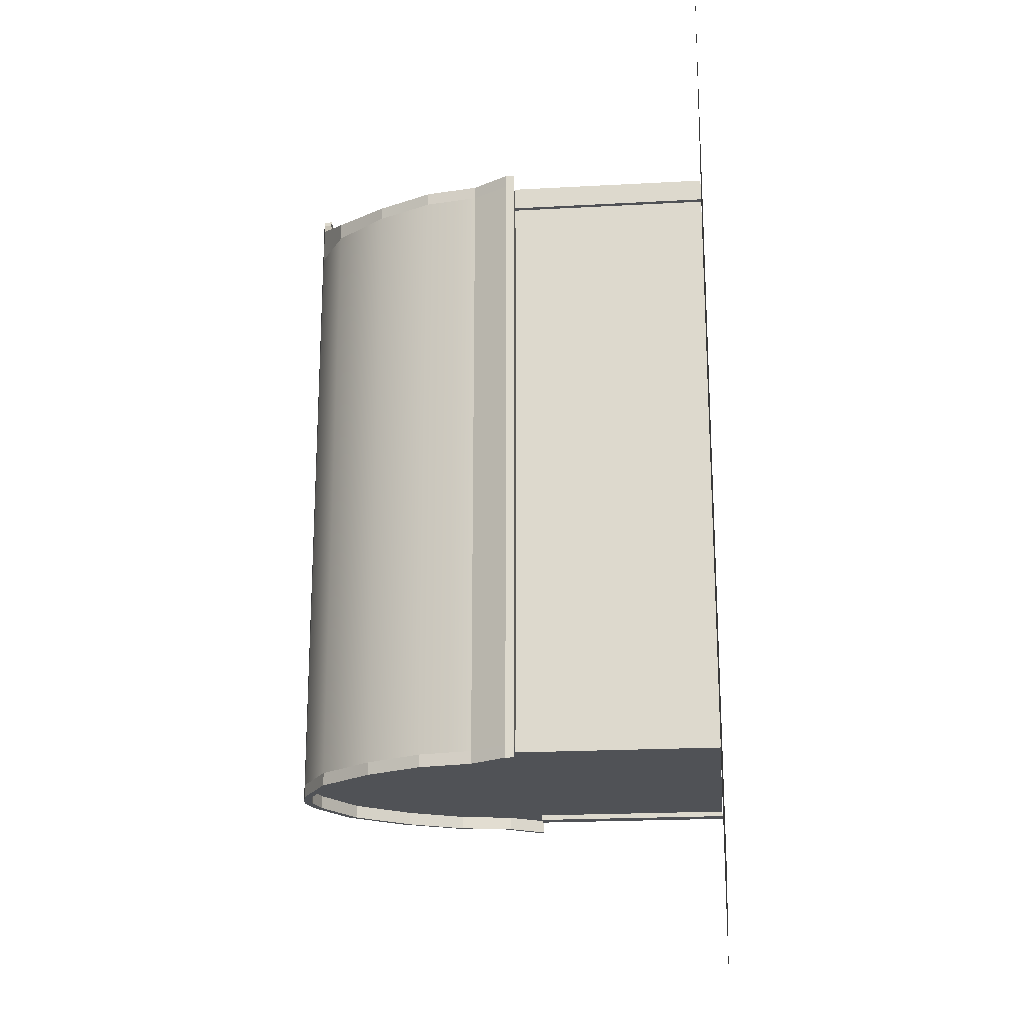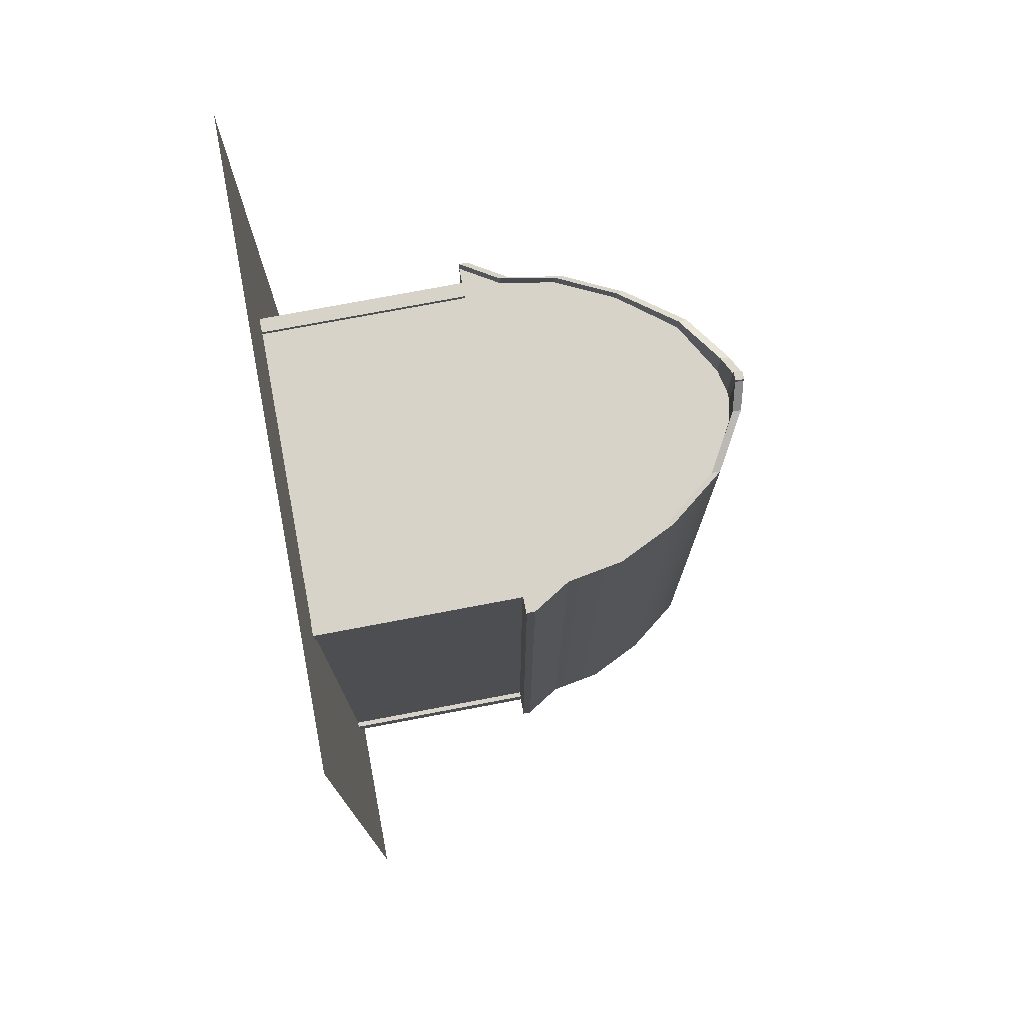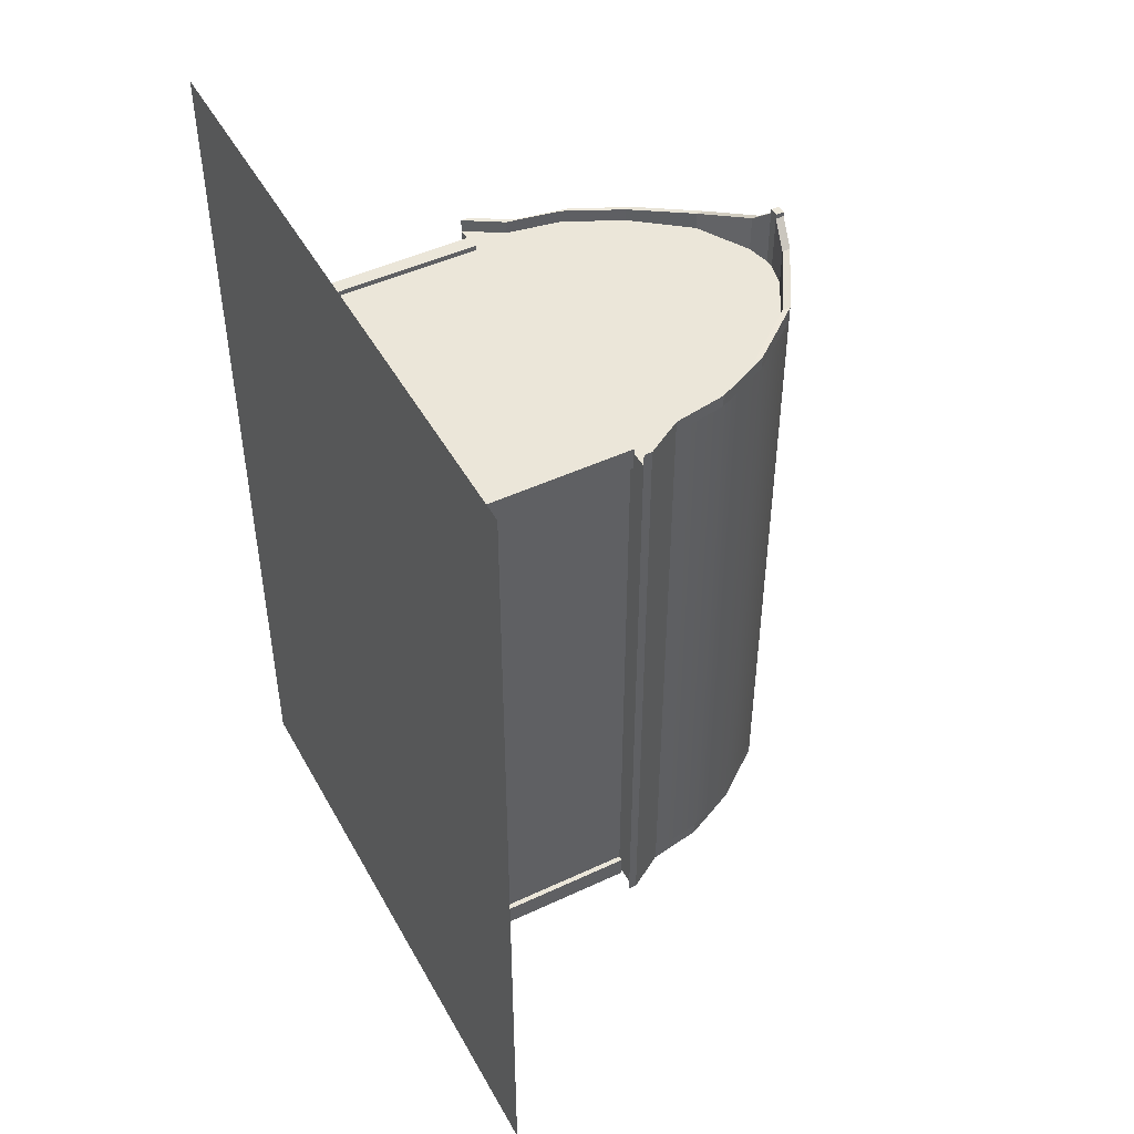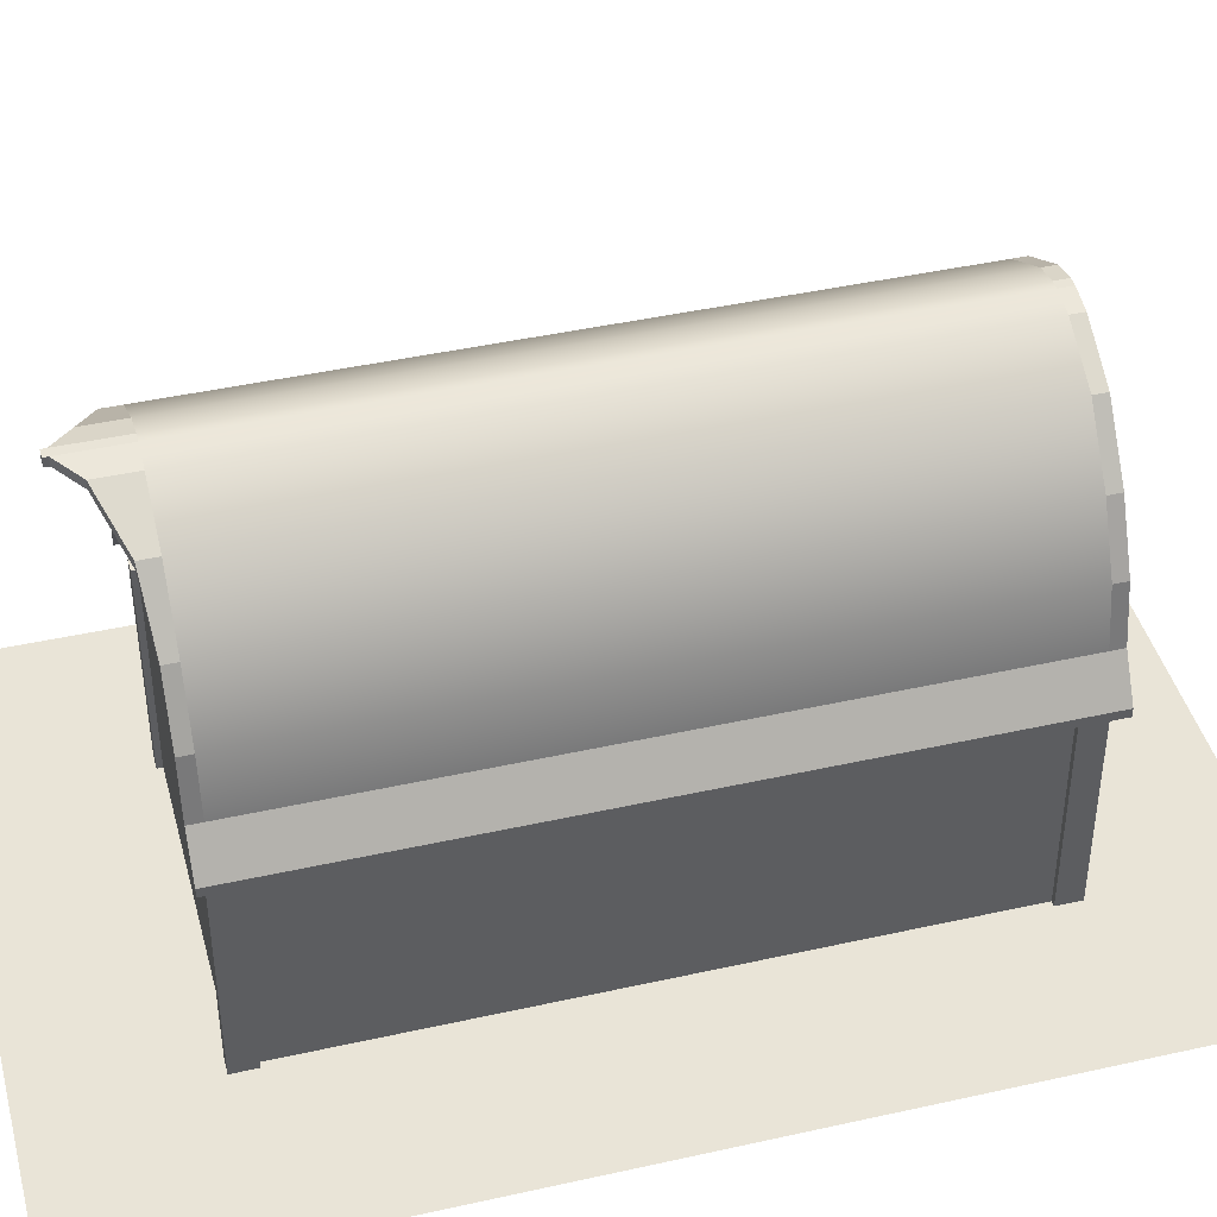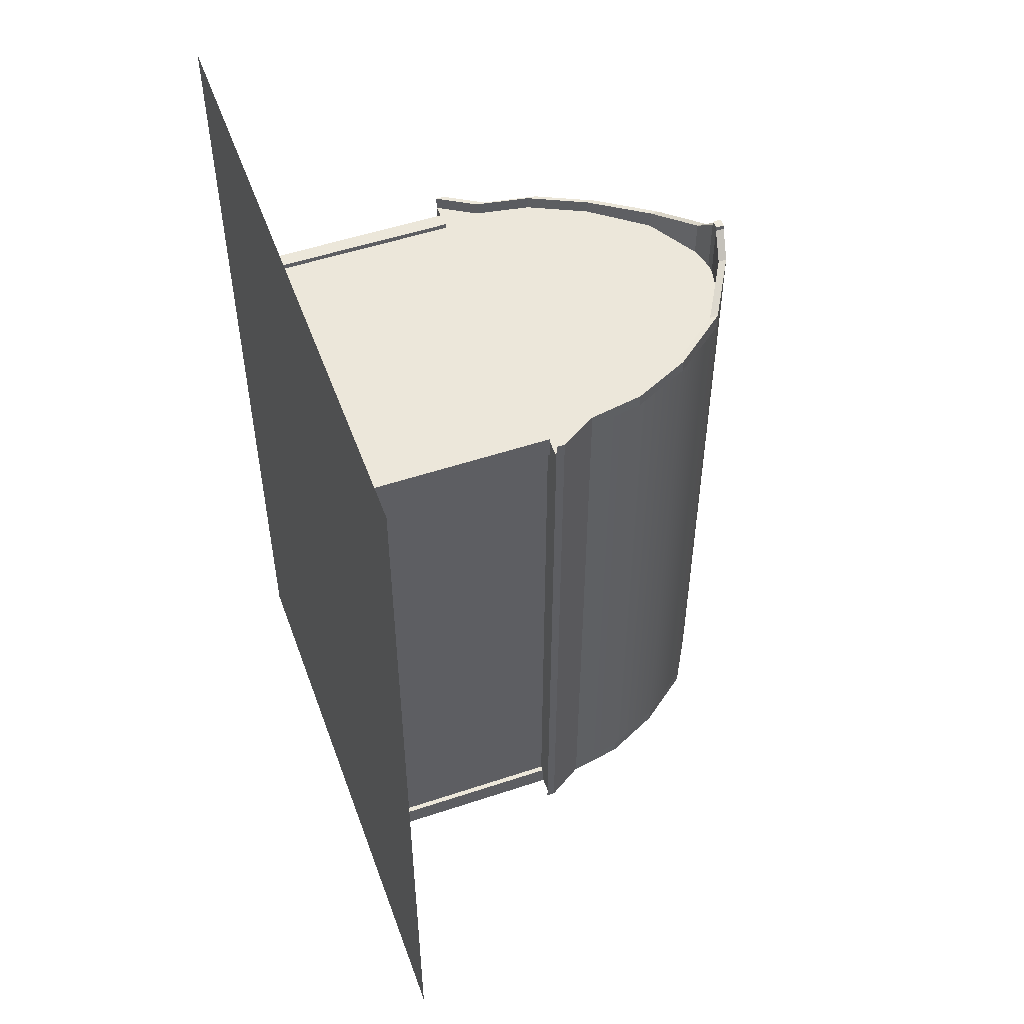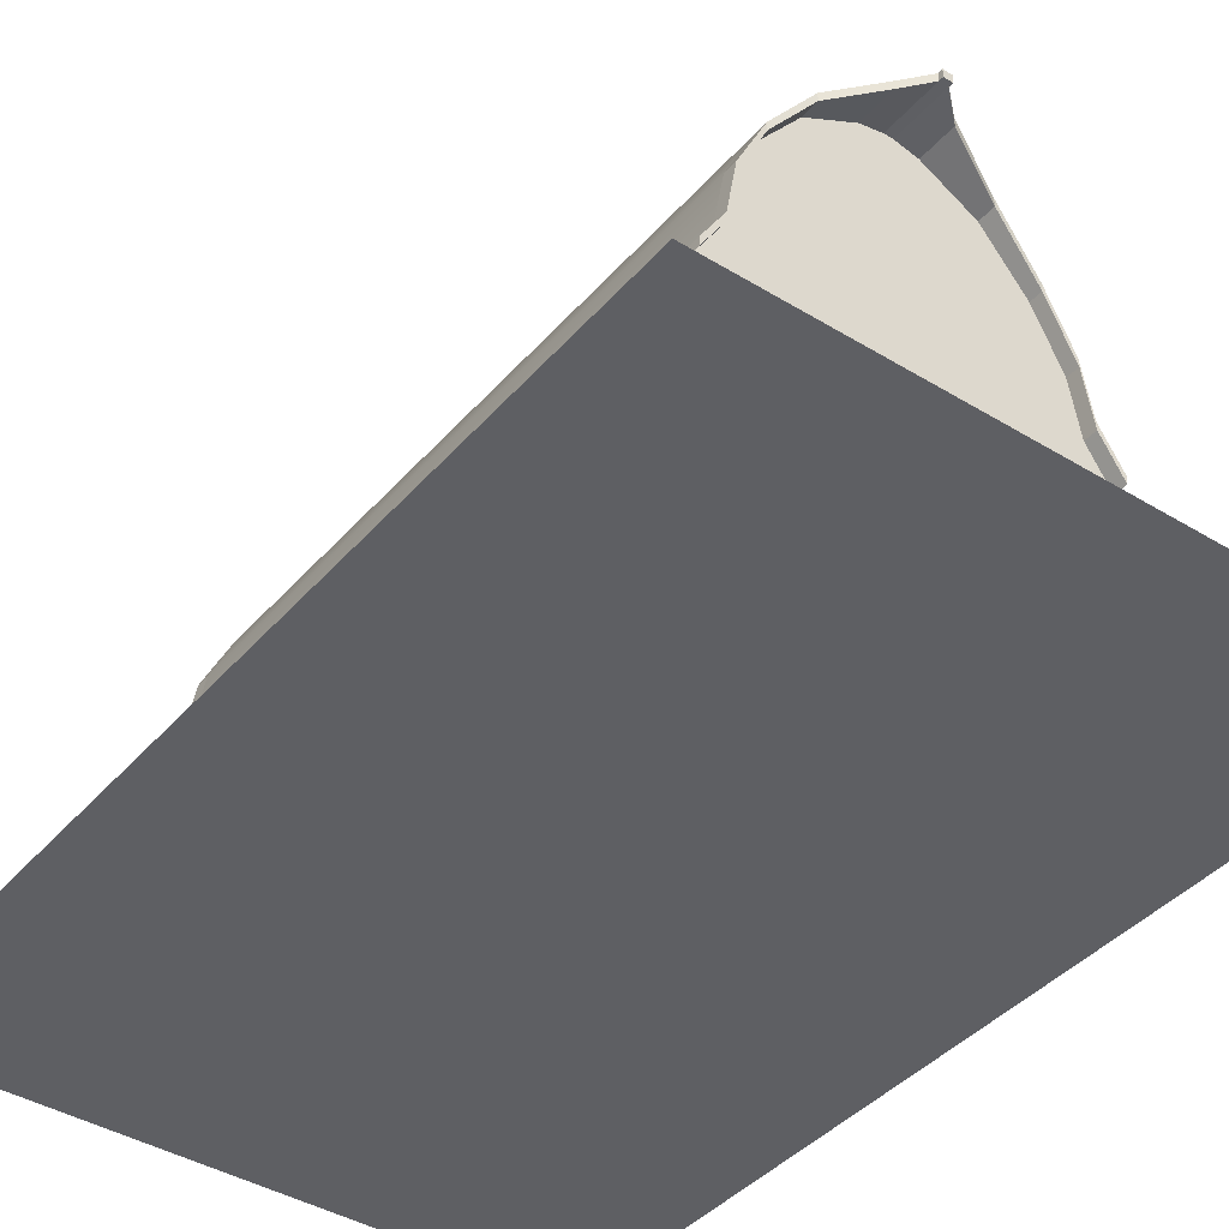
<metadata>
{"format":"obj","ext":"obj","renderer":"f3d","projection":"perspective","resolution":1024,"background":"white","views":[{"elev":-20.6,"azim":-84.3,"up":"+Z"},{"elev":76.1,"azim":79.3,"up":"+Z"},{"elev":47.6,"azim":62.2,"up":"+Z"},{"elev":42.8,"azim":75.1,"up":"+Y"},{"elev":52.2,"azim":70.2,"up":"+Z"},{"elev":-40.8,"azim":-36.8,"up":"+Y"}]}
</metadata>
<code>
v  -300 2.058 600
v  -300 2.058 565.5
v  -300 2.058 -565.5
v  -300 2.058 -600
v  -282.7 2.058 -600
v  282.7 2.058 -600
v  300 2.058 -600
v  300 2.058 -565.5
v  300 2.058 565.5
v  300 2.058 600
v  282.7 2.058 600
v  -282.7 2.058 600
v  282.7 392.3 600
v  -282.7 392.3 600
v  300 392.3 -565.5
v  300 392.3 565.5
v  -282.7 392.3 -600
v  282.7 392.3 -600
v  -300 392.3 565.5
v  -300 392.3 -565.5
v  -300 392.3 600
v  300 392.3 600
v  343.1 392.3 600
v  282.7 392.3 600
v  -343.1 392 600
v  300 392.3 -600
v  343.1 392.3 -600
v  -342.1 392.3 -600
v  -300 392.3 -600
v  299.8 462.8 600
v  343.1 408.2 600
v  343.1 408.2 -600
v  299.8 478.6 -600
v  299.8 478.6 600
v  -300.2 462.8 -600
v  299.8 462.8 -600
v  -342.1 408.2 -600
v  -343.1 407.8 600
v  -300.2 478.3 600
v  -300.2 478.6 -600
v  281.5 581.2 -600
v  281.5 581.2 600
v  229.4 689.5 -600
v  229.4 689.2 600
v  149.6 792.9 -600
v  149.6 792.6 600
v  51.7 849.2 -600
v  51.7 849 600
v  7.94 859.3 -600
v  -8.73 859.3 -600
v  -8.73 859 600
v  7.94 859 600
v  -52.49 849.2 -600
v  -150.4 792.9 -600
v  -150.4 792.5 600
v  -52.49 848.9 600
v  -230.2 689.5 -600
v  -230.2 689.2 600
v  -282.3 581.2 -600
v  -282.3 580.9 600
v  281.5 565.4 600
v  -282.3 565 600
v  -300.2 462.4 600
v  -282.3 565.4 -600
v  281.5 565.4 -600
v  -310 2.058 565.5
v  -310 2.058 600
v  -310 392.3 600
v  -310 392.3 565.5
v  -320 392.3 -565.5
v  -320 392.3 -600
v  -320 2.058 -600
v  -320 2.058 -565.5
v  -282.7 2.058 -610
v  -300 2.058 -610
v  -300 392.3 -610
v  -282.7 392.3 -610
v  310 2.058 -565.5
v  310 2.058 -600
v  310 392.3 -600
v  310 392.3 -565.5
v  310 392.3 565.5
v  310 392.3 600
v  310 2.058 600
v  310 2.058 565.5
v  -230.2 673.7 -600
v  229.4 673.7 -600
v  -150.4 777 -600
v  149.6 777 -600
v  -52.49 833.4 -600
v  -8.73 843.5 -600
v  7.94 843.5 -600
v  51.7 833.4 -600
v  229.4 673.4 600
v  -230.2 673.4 600
v  149.6 776.7 600
v  -150.4 776.7 600
v  51.7 833.1 600
v  -52.49 833.1 600
v  7.94 843.2 600
v  -8.73 843.2 600
v  310 392.3 610
v  310 2.058 610
v  282.7 2.058 610
v  282.7 392.3 610
v  -310 2.058 610
v  -310 392.3 610
v  -282.7 392.3 610
v  -282.7 2.058 610
v  -320 392.3 -610
v  -320 2.058 -610
v  310 2.058 -610
v  310 392.3 -610
v  282.7 392.3 -610
v  282.7 2.058 -610
v  -310 392.3 -600
v  -310 392.3 -565.5
v  -310 2.058 -565.5
v  343.1 392.3 -625
v  299.8 462.8 -625
v  299.8 478.6 -625
v  343.1 408.2 -625
v  281.5 565.4 -625
v  281.5 581.2 -625
v  229.4 673.7 -625
v  229.4 689.5 -625
v  149.6 777 -625
v  149.6 792.9 -625
v  51.7 833.4 -625
v  51.7 849.2 -625
v  7.94 843.5 -625
v  7.94 859.3 -625
v  -8.73 843.5 -625
v  -8.73 859.3 -625
v  -52.49 833.4 -625
v  -52.49 849.2 -625
v  -150.4 777 -625
v  -150.4 792.9 -625
v  -230.2 673.7 -625
v  -230.2 689.5 -625
v  -282.3 565.4 -625
v  -282.3 581.2 -625
v  -300.2 462.8 -625
v  -300.2 478.6 -625
v  -342.1 392.3 -625
v  -342.1 408.2 -625
v  -343.1 392 625
v  -300.2 462.4 625
v  -300.2 478.3 625
v  -343.1 407.8 625
v  -282.3 565 625
v  -282.3 580.9 625
v  -230.2 673.4 625
v  -230.2 689.2 625
v  -150.4 776.7 633.4
v  -150.4 792.5 633.4
v  -52.49 833.1 671.6
v  -52.49 848.9 671.6
v  -8.73 843.2 710.1
v  -8.73 859 710.1
v  -8.73 843.2 719
v  7.94 843.2 719
v  7.94 859 719
v  -8.73 859 719
v  7.94 843.2 710.1
v  51.7 833.1 671.6
v  51.7 849 671.6
v  7.94 859 710.1
v  149.6 776.7 633.4
v  149.6 792.6 633.4
v  229.4 673.4 625
v  229.4 689.2 625
v  281.5 565.4 625
v  281.5 581.2 625
v  299.8 462.8 625
v  299.8 478.6 625
v  343.1 392.3 625
v  343.1 408.2 625
g Farm
f 1 2 3 4 5 6 7 8 9 10 11 12
f 12 11 13 14
f 9 8 15 16
f 6 5 17 18
f 3 2 19 20
f 21 14 13 22 23 24 14 25
f 22 16 15 26 27 23
f 18 17 28 26
f 29 20 19 21 25 28
f 24 23 30
f 31 32 33 34
f 27 26 28 35 36
f 37 38 39 40
f 33 41 42 34
f 41 43 44 42
f 43 45 46 44
f 45 47 48 46
f 49 50 51 52
f 53 54 55 56
f 54 57 58 55
f 57 59 60 58
f 59 40 39 60
f 30 61 62 63
f 35 64 65 36
f 66 67 68 69
f 70 71 72 73
f 74 75 76 77
f 17 29 28
f 78 79 80 81
f 82 83 84 85
f 64 86 87 65
f 86 88 89 87
f 88 90 91 92 93 89
f 50 53 56 51
f 52 48 47 49
f 61 94 95 62
f 94 96 97 95
f 96 98 99 97
f 98 100 101 99
f 30 63 14 24
f 63 25 14
f 84 83 102 103
f 13 11 104 105
f 68 67 106 107
f 12 14 108 109
f 5 4 75 74
f 72 71 110 111
f 29 17 77 76
f 17 5 74 77
f 80 79 112 113
f 6 18 114 115
f 20 29 116 117
f 3 20 117 118
f 117 116 71 70
f 118 117 70 73
f 8 7 79 78
f 26 15 81 80
f 15 8 78 81
f 16 22 83 82
f 10 9 85 84
f 9 16 82 85
f 2 1 67 66
f 21 19 69 68
f 19 2 66 69
f 72 111 75 4
f 3 118 73 72 4
f 110 71 29 76
f 114 18 80 113
f 102 83 13 105
f 108 14 68 107
f 12 109 106 67
f 84 103 104 11
f 104 103 102 105
f 108 107 106 109
f 75 111 110 76
f 6 115 112 79
f 114 113 112 115
f 23 27 32 31
f 119 120 121 122
f 120 123 124 121
f 123 125 126 124
f 125 127 128 126
f 127 129 130 128
f 129 131 132 130
f 131 133 134 132
f 133 135 136 134
f 135 137 138 136
f 137 139 140 138
f 139 141 142 140
f 141 143 144 142
f 143 145 146 144
f 28 25 38 37
f 147 148 149 150
f 148 151 152 149
f 151 153 154 152
f 153 155 156 154
f 155 157 158 156
f 157 159 160 158
f 161 162 163 164
f 165 166 167 168
f 166 169 170 167
f 169 171 172 170
f 171 173 174 172
f 173 175 176 174
f 175 177 178 176
f 25 63 148 147
f 63 62 151 148
f 62 95 153 151
f 95 97 155 153
f 97 99 157 155
f 99 101 159 157
f 101 100 165 159
f 100 98 166 165
f 98 96 169 166
f 96 94 171 169
f 94 61 173 171
f 61 30 175 173
f 30 23 177 175
f 23 31 178 177
f 31 34 176 178
f 34 42 174 176
f 42 44 172 174
f 44 46 170 172
f 46 48 167 170
f 48 52 168 167
f 52 51 160 168
f 51 56 158 160
f 56 55 156 158
f 55 58 154 156
f 58 60 152 154
f 60 39 149 152
f 39 38 150 149
f 38 25 147 150
f 27 36 120 119
f 36 65 123 120
f 65 87 125 123
f 87 89 127 125
f 89 93 129 127
f 93 92 131 129
f 92 91 133 131
f 91 90 135 133
f 90 88 137 135
f 88 86 139 137
f 86 64 141 139
f 64 35 143 141
f 35 28 145 143
f 28 37 146 145
f 37 40 144 146
f 40 59 142 144
f 59 57 140 142
f 57 54 138 140
f 54 53 136 138
f 53 50 134 136
f 50 49 132 134
f 49 47 130 132
f 47 45 128 130
f 45 43 126 128
f 43 41 124 126
f 41 33 121 124
f 33 32 122 121
f 32 27 119 122
f 160 159 161 164
f 159 165 162 161
f 165 168 163 162
f 168 160 164 163
v  -600 0 450
v  -600 0 900
v  -300 0 900
v  -300 0 450
v  0 0 900
v  0 0 450
v  300 0 900
v  300 0 450
v  600 0 900
v  600 0 450
v  -600 0 -0
v  -300 0 -0
v  0 0 -0
v  300 0 -0
v  600 0 -0
v  -600 0 -450
v  -300 0 -450
v  0 0 -450
v  300 0 -450
v  600 0 -450
v  -600 0 -900
v  -300 0 -900
v  0 0 -900
v  300 0 -900
v  600 0 -900
g Grass
f 179 180 181 182
f 182 181 183 184
f 184 183 185 186
f 186 185 187 188
f 189 179 182 190
f 190 182 184 191
f 191 184 186 192
f 192 186 188 193
f 194 189 190 195
f 195 190 191 196
f 196 191 192 197
f 197 192 193 198
f 199 194 195 200
f 200 195 196 201
f 201 196 197 202
f 202 197 198 203

</code>
